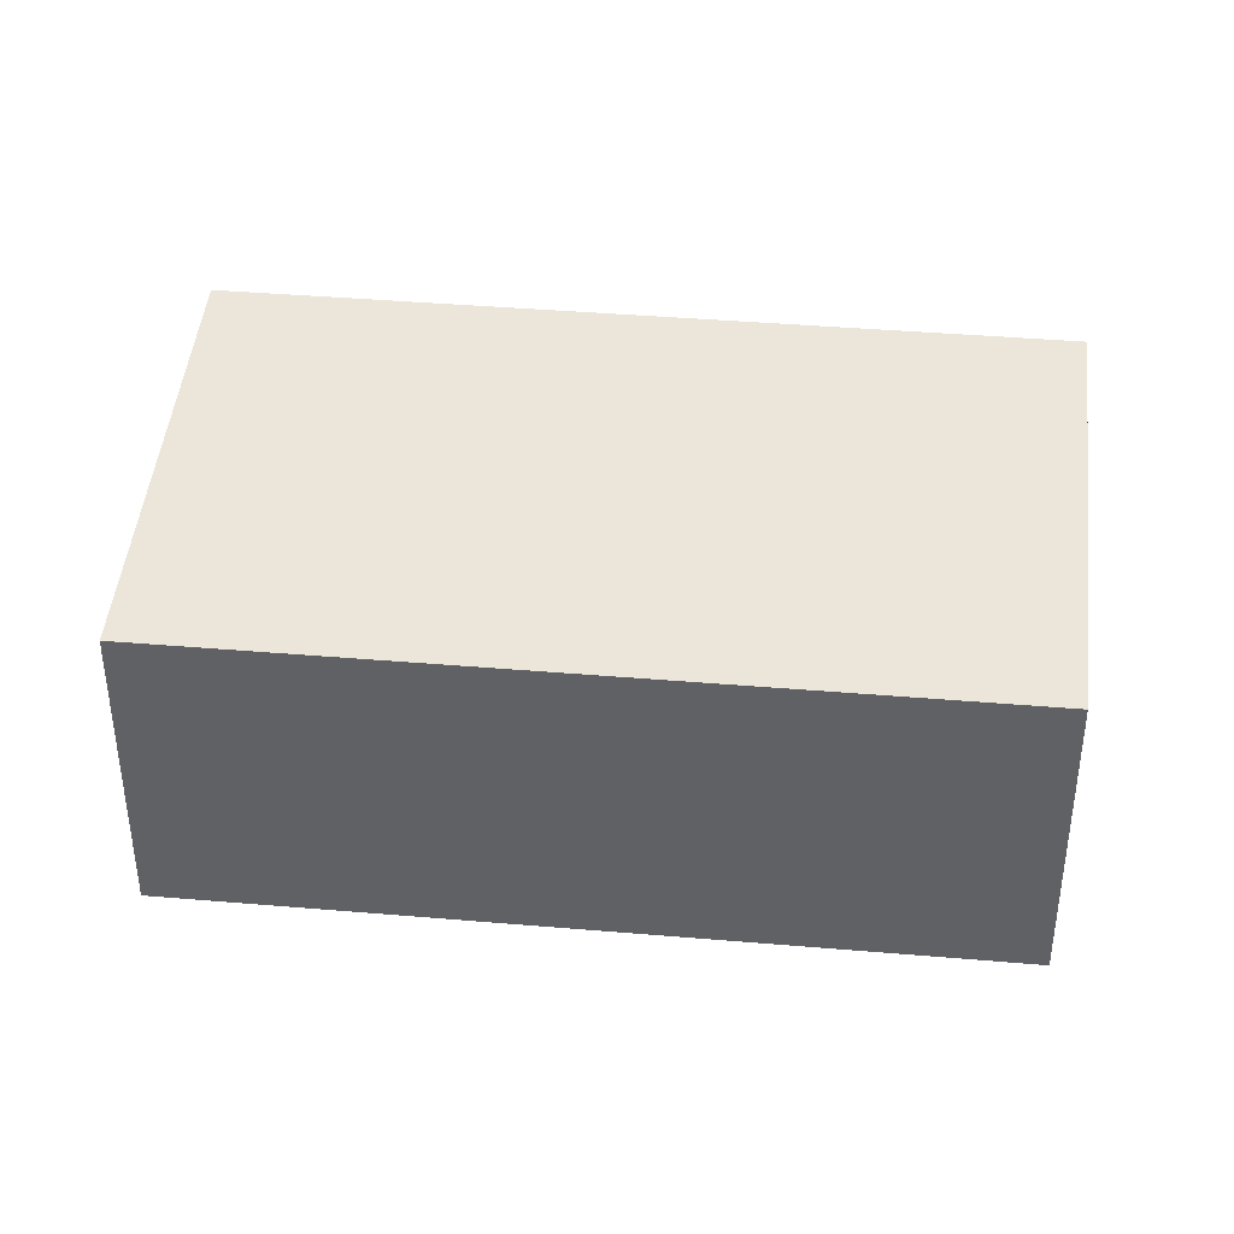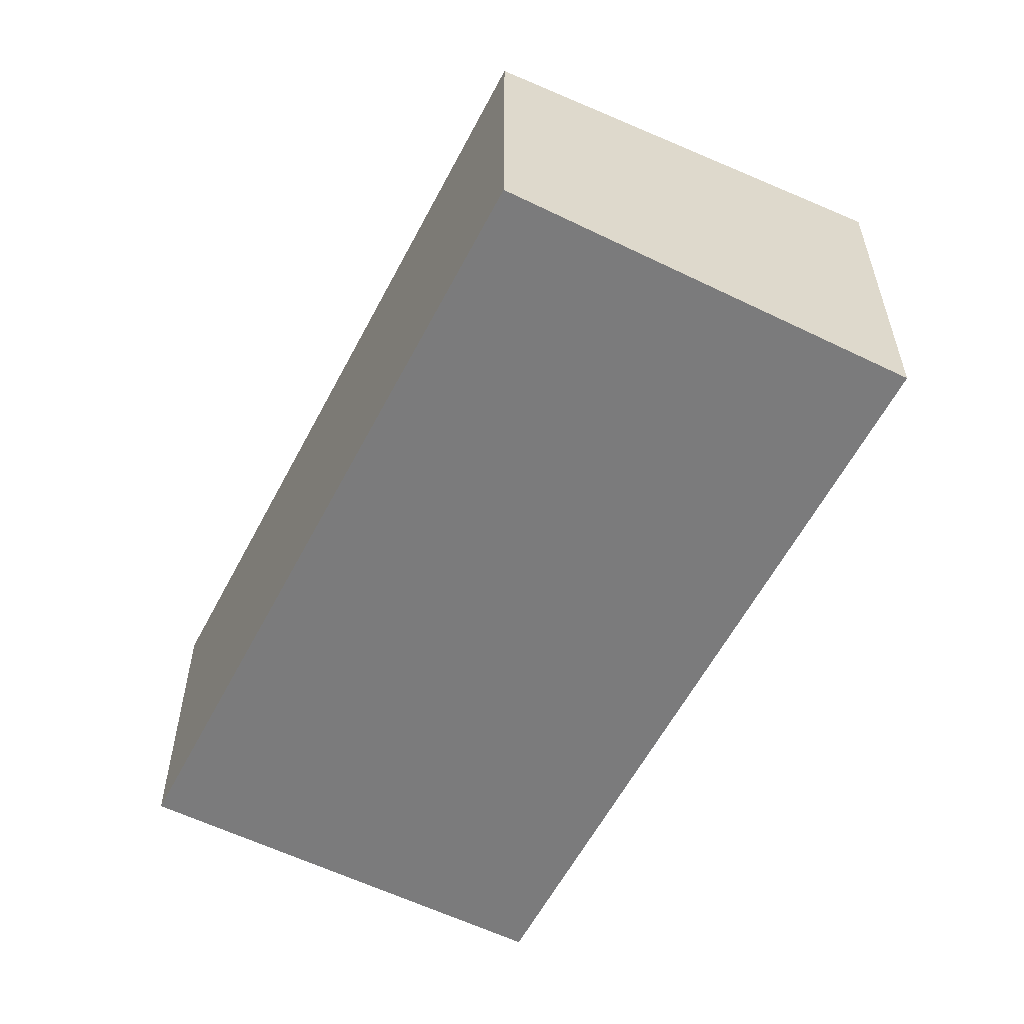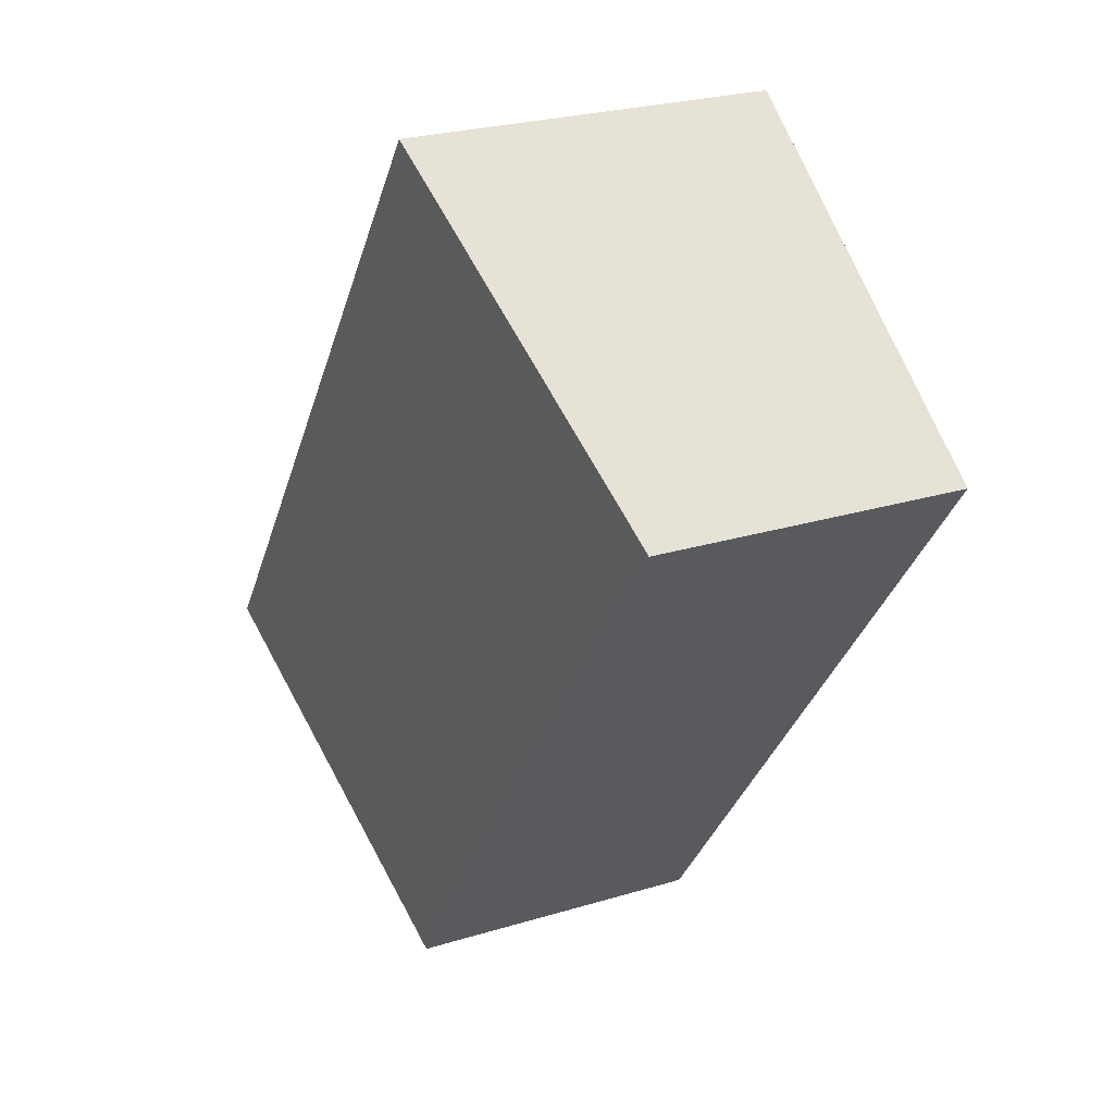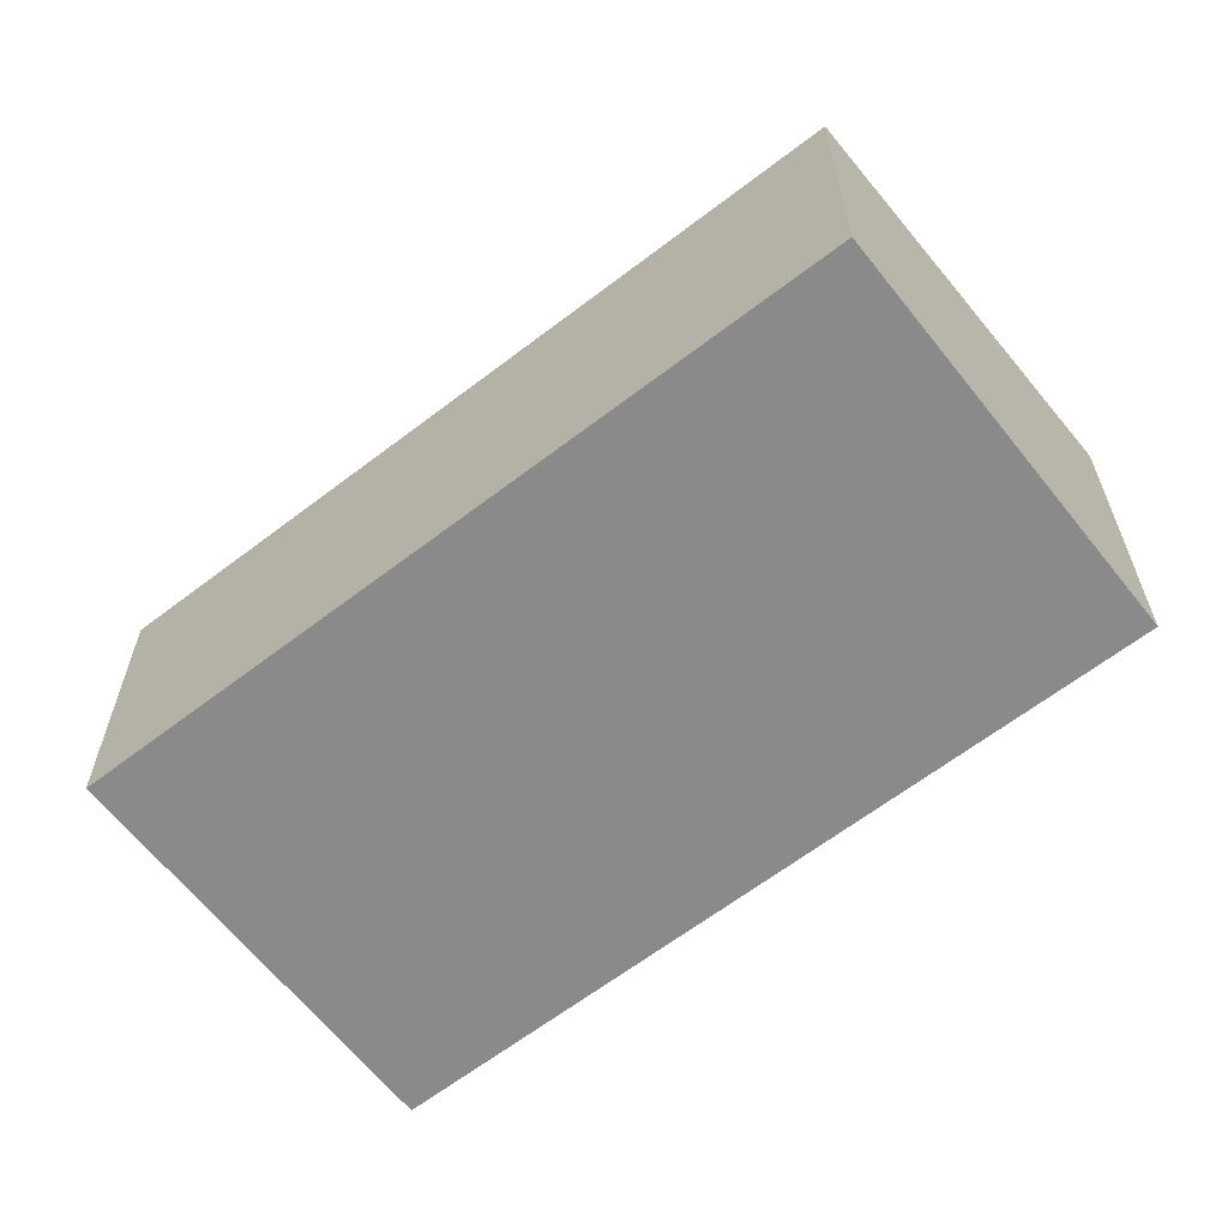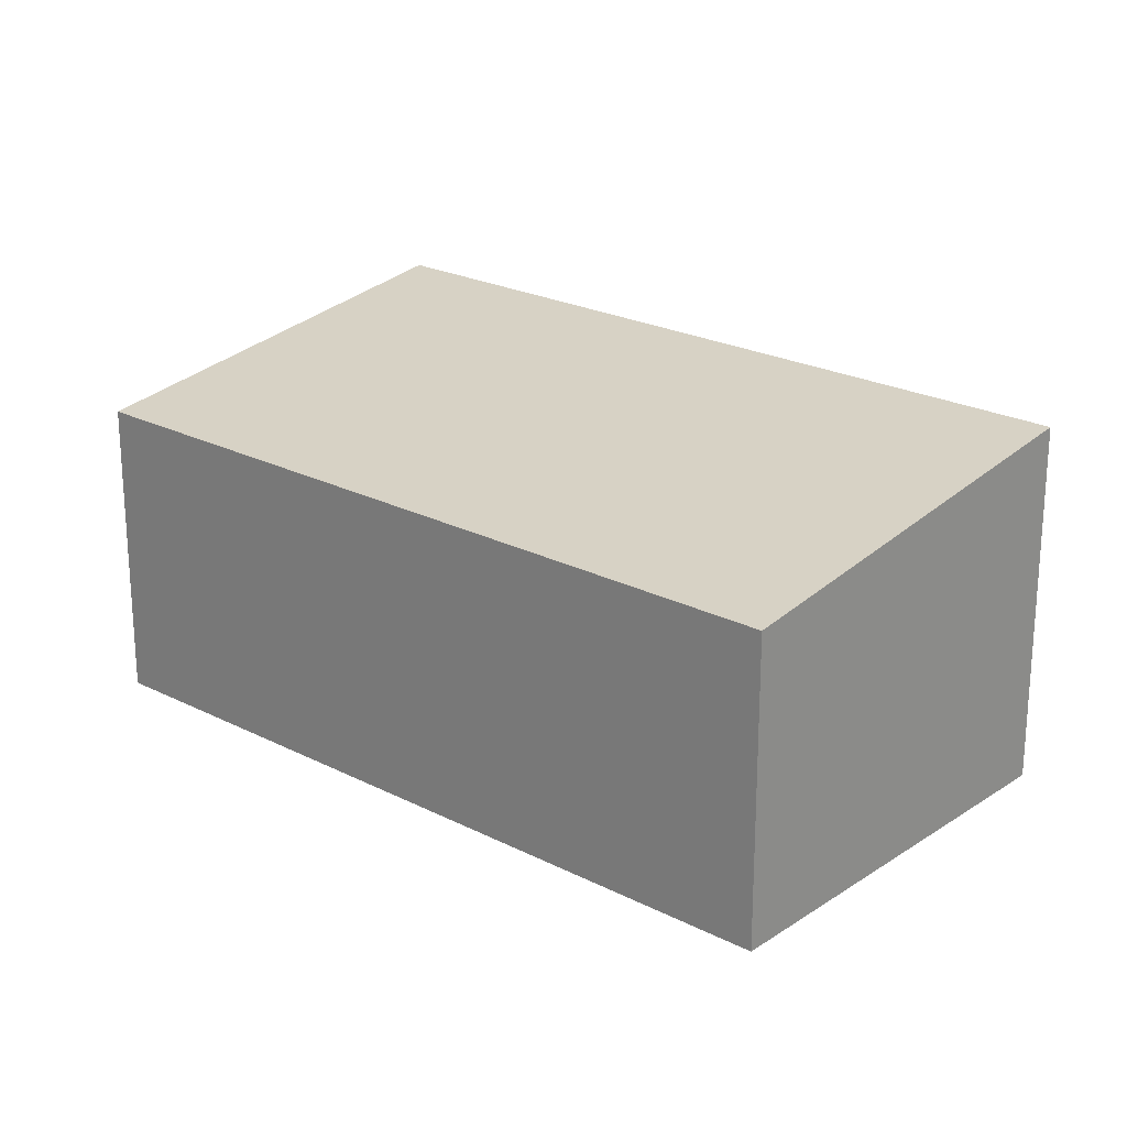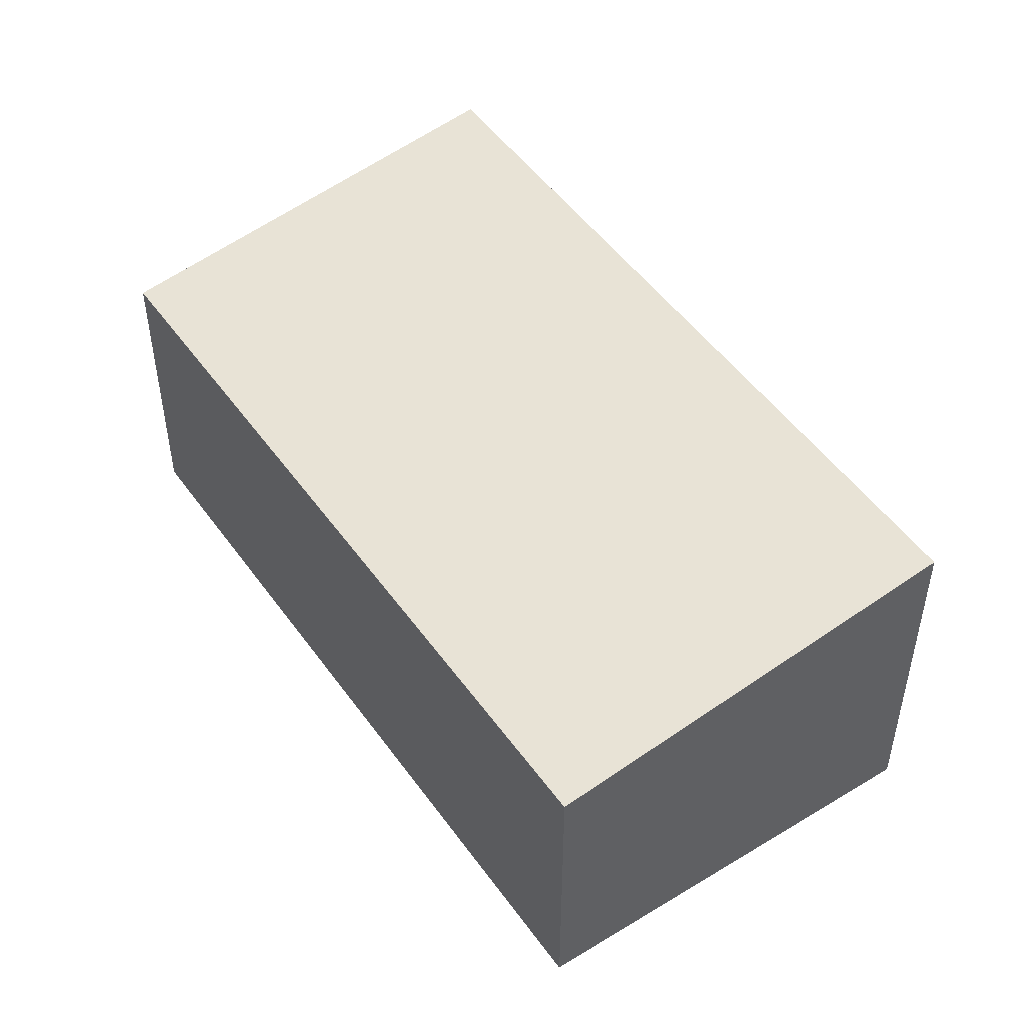
<metadata>
{"format":"obj","ext":"obj","renderer":"f3d","projection":"perspective","resolution":1024,"background":"white","views":[{"elev":40.5,"azim":-119.9,"up":"+Y"},{"elev":-58.4,"azim":-63.2,"up":"+Y"},{"elev":25.2,"azim":-116.3,"up":"+Z"},{"elev":-63.6,"azim":-88.1,"up":"+Y"},{"elev":23.0,"azim":-84.8,"up":"+Y"},{"elev":50.2,"azim":-70.2,"up":"+Y"}]}
</metadata>
<code>
v  8.357 2.478e-16 -4.047
v  3.541 3.668 2.612
v  3.541 -1.599e-16 2.612
v  8.357 3.668 -4.047
v  0 0 0
v  6.562e-05 3.075 -9.746e-05
v  4.816 4.078e-16 -6.659
v  4.816 3.075 -6.659
g defaultobject
f 1 2 3
f 2 1 4
f 2 5 3
f 5 2 6
f 6 7 5
f 7 6 8
f 7 4 1
f 4 7 8
f 5 1 3
f 1 5 7
f 6 4 8
f 4 6 2

</code>
